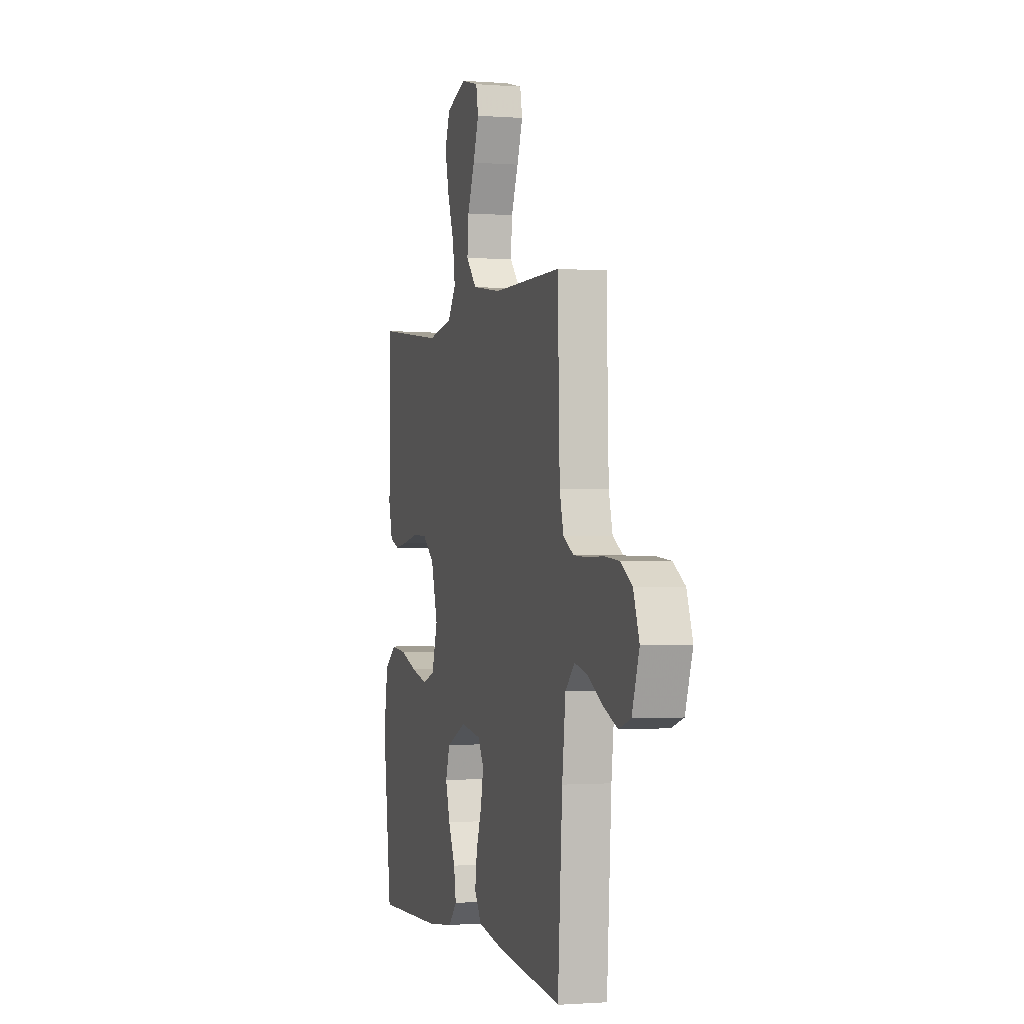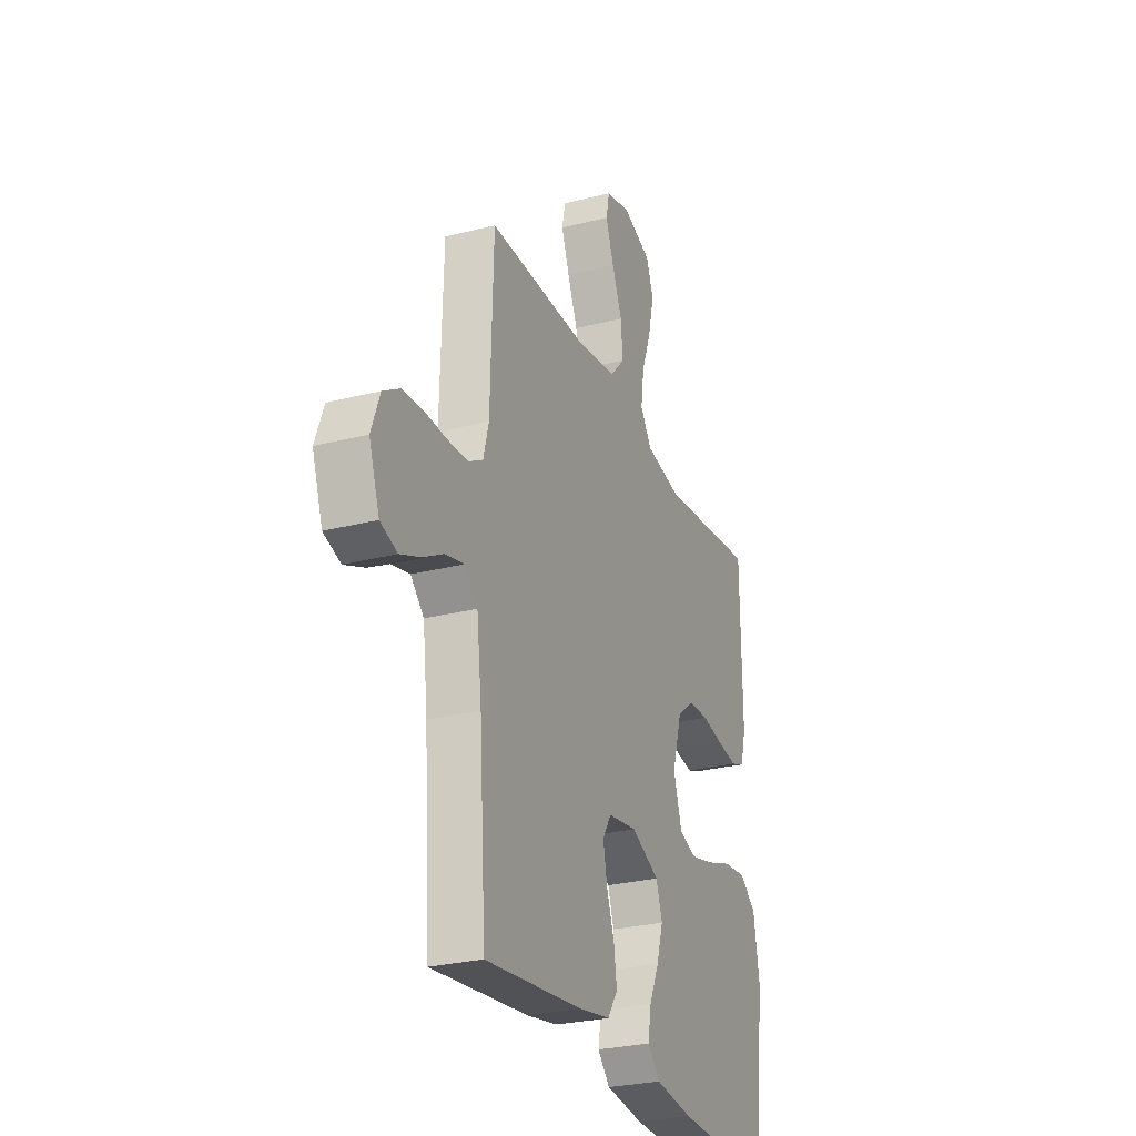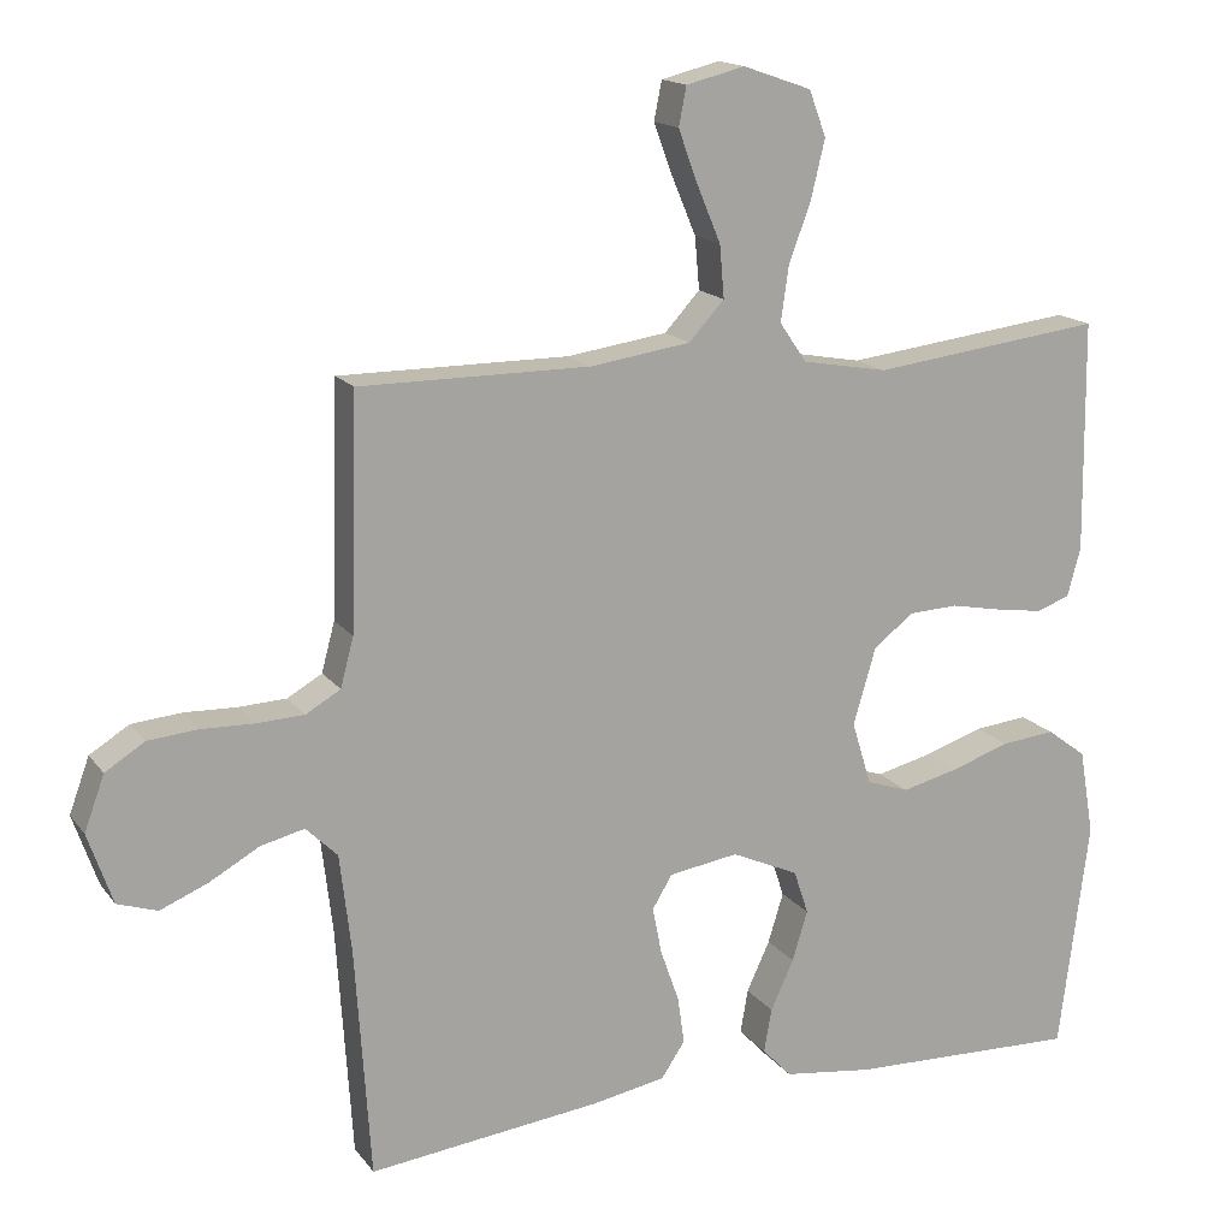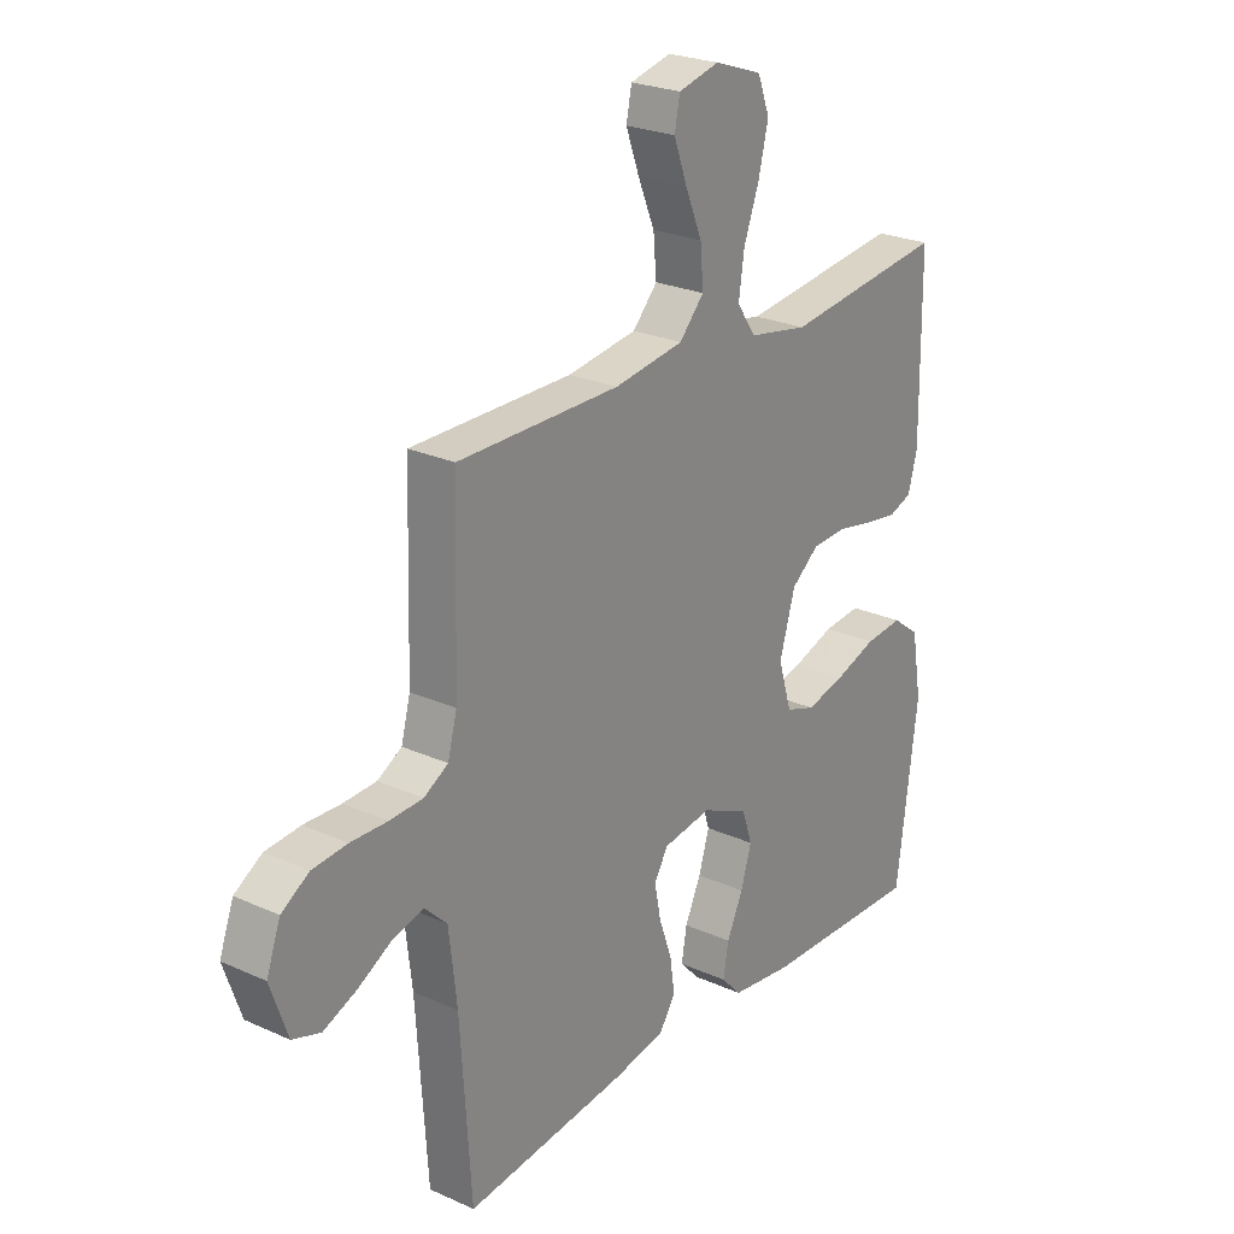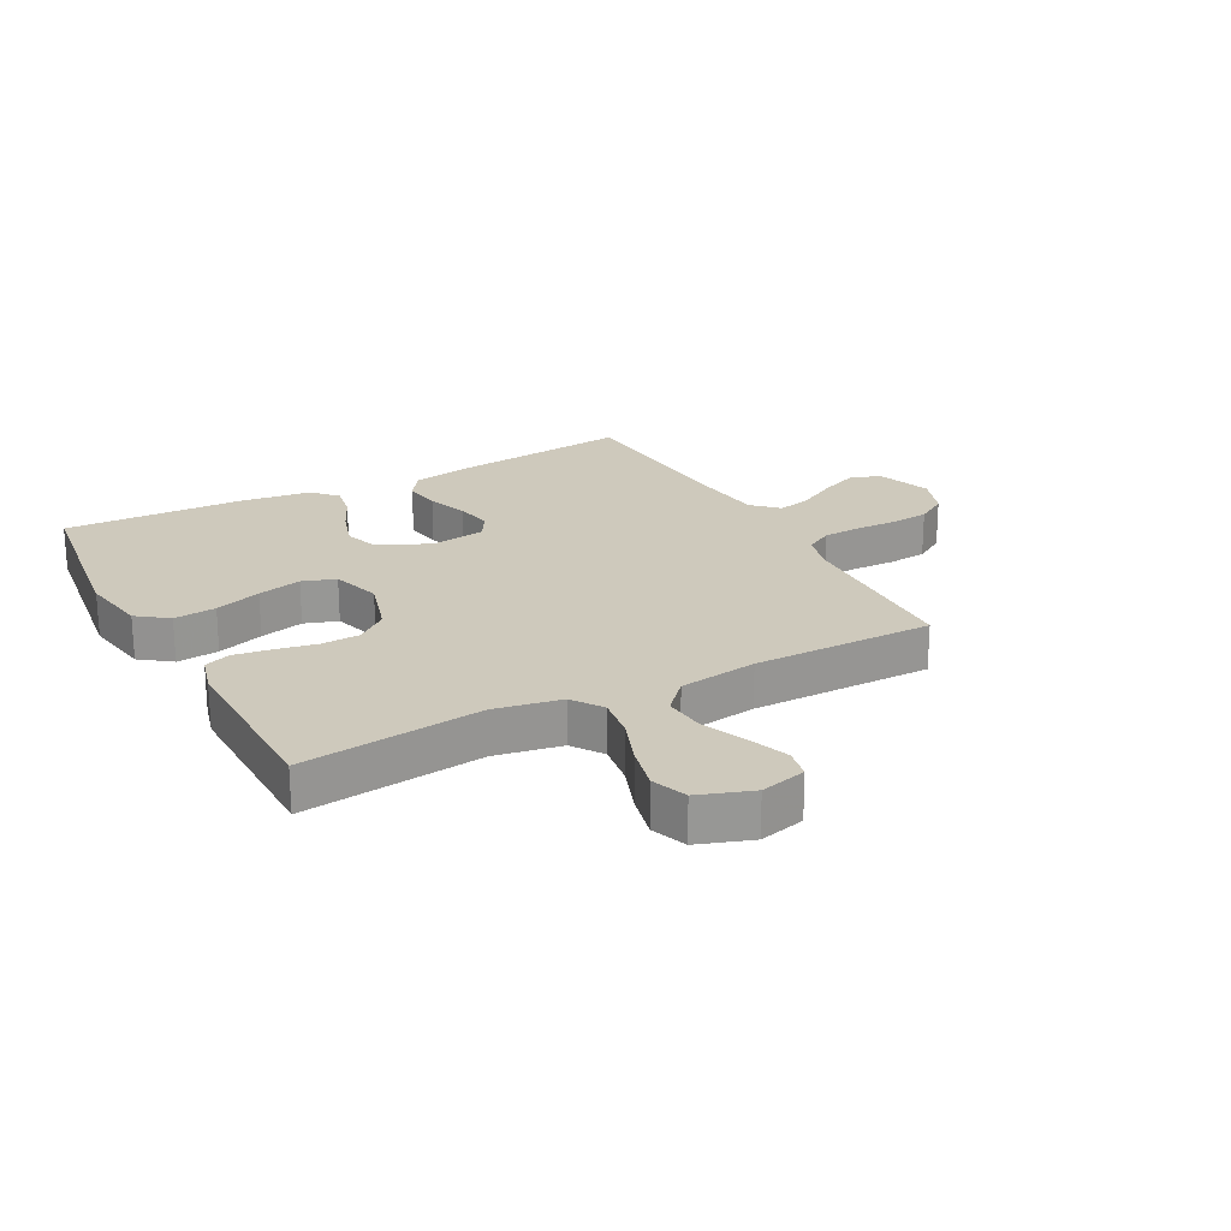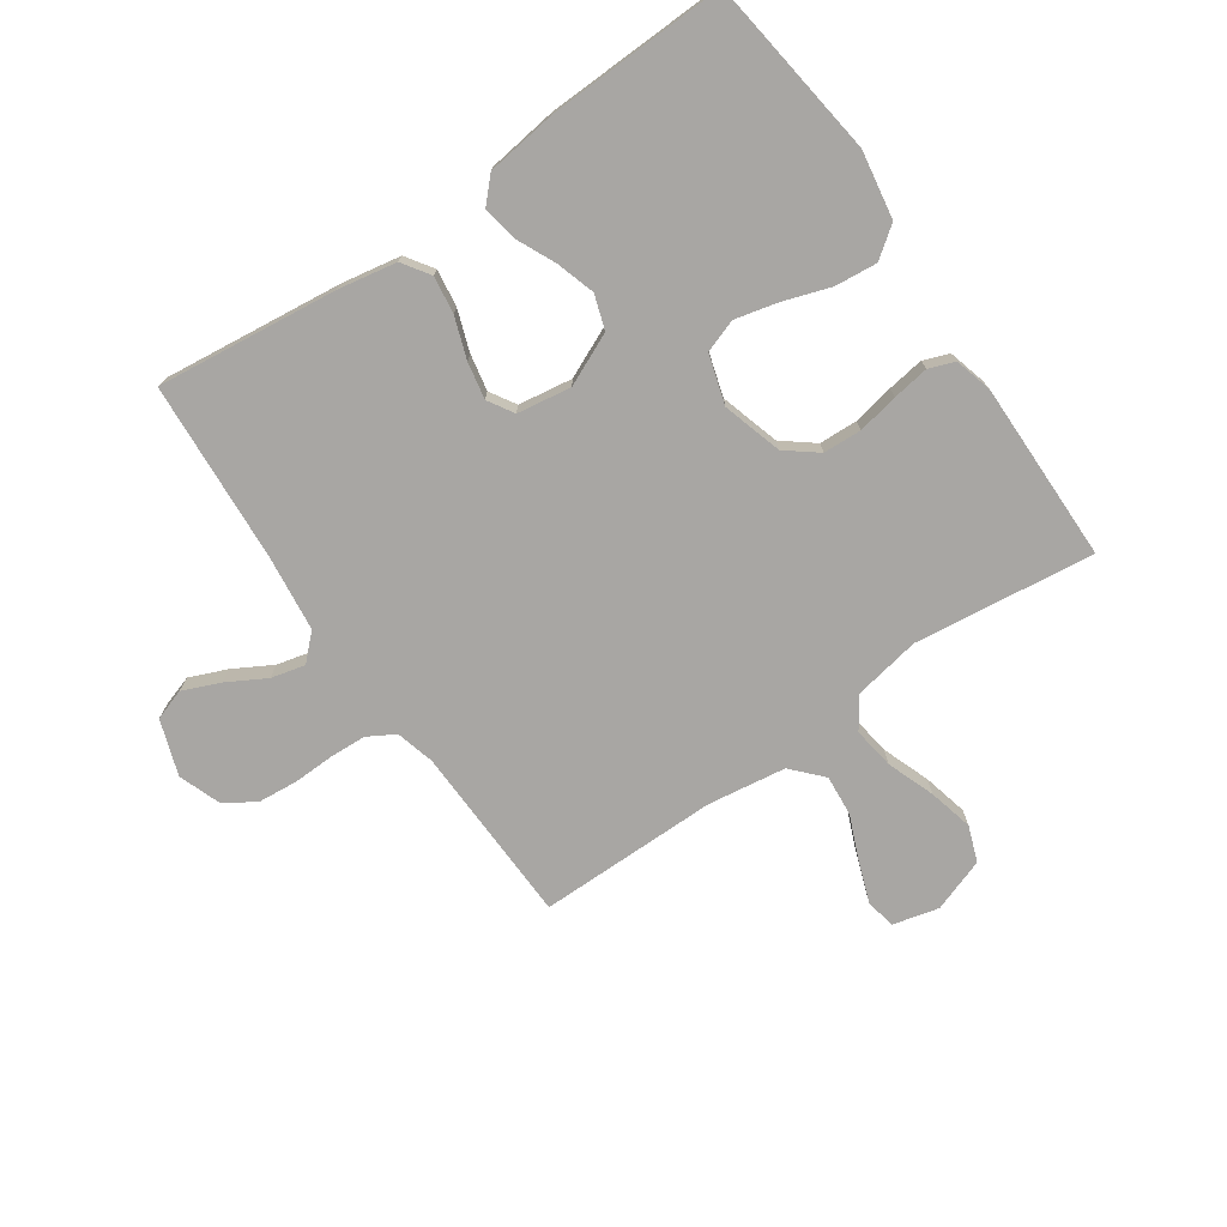
<metadata>
{"format":"obj","ext":"obj","renderer":"f3d","projection":"perspective","resolution":1024,"background":"white","views":[{"elev":-0.9,"azim":74.0,"up":"+Z"},{"elev":-27.5,"azim":111.5,"up":"+Z"},{"elev":15.9,"azim":156.0,"up":"+Z"},{"elev":24.6,"azim":126.5,"up":"+Z"},{"elev":22.3,"azim":-28.2,"up":"+Y"},{"elev":-74.3,"azim":-145.3,"up":"+Y"}]}
</metadata>
<code>
v 0.5 0.07 -0.5
v 0.2 0.07 -0.465
v 0.102 0.07 -0.447
v 0.071 0.07 -0.401
v 0.08 0.07 -0.339
v 0.104 0.07 -0.271
v 0.116 0.07 -0.21
v 0.09 0.07 -0.167
v 0 0.07 -0.153
v -0.087 0.07 -0.192
v -0.106 0.07 -0.249
v -0.086 0.07 -0.314
v -0.056 0.07 -0.379
v -0.046 0.07 -0.436
v -0.084 0.07 -0.476
v -0.2 0.07 -0.491
v -0.5 0.07 -0.5
v -0.539 0.07 -0.2
v -0.52 0.07 -0.088
v -0.469 0.07 -0.05
v -0.399 0.07 -0.057
v -0.322 0.07 -0.083
v -0.249 0.07 -0.101
v -0.194 0.07 -0.082
v -0.169 0.07 0
v -0.198 0.07 0.099
v -0.25 0.07 0.14
v -0.314 0.07 0.143
v -0.382 0.07 0.13
v -0.443 0.07 0.121
v -0.486 0.07 0.137
v -0.503 0.07 0.2
v -0.5 0.07 0.5
v -0.2 0.07 0.463
v -0.089 0.07 0.483
v -0.054 0.07 0.534
v -0.064 0.07 0.604
v -0.093 0.07 0.683
v -0.111 0.07 0.758
v -0.089 0.07 0.817
v 0 0.07 0.848
v 0.076 0.07 0.829
v 0.086 0.07 0.779
v 0.061 0.07 0.711
v 0.03 0.07 0.637
v 0.024 0.07 0.569
v 0.07 0.07 0.519
v 0.2 0.07 0.5
v 0.5 0.07 0.5
v 0.509 0.07 0.2
v 0.526 0.07 0.136
v 0.571 0.07 0.11
v 0.633 0.07 0.107
v 0.701 0.07 0.109
v 0.766 0.07 0.103
v 0.817 0.07 0.071
v 0.843 0.07 0
v 0.811 0.07 -0.092
v 0.759 0.07 -0.109
v 0.697 0.07 -0.083
v 0.633 0.07 -0.047
v 0.576 0.07 -0.033
v 0.535 0.07 -0.073
v 0.52 0.07 -0.2
v 0.5 0 -0.5
v 0.2 0 -0.465
v 0.102 0 -0.447
v 0.071 0 -0.401
v 0.08 0 -0.339
v 0.104 0 -0.271
v 0.116 0 -0.21
v 0.09 0 -0.167
v 0 0 -0.153
v -0.087 0 -0.192
v -0.106 0 -0.249
v -0.086 0 -0.314
v -0.056 0 -0.379
v -0.046 0 -0.436
v -0.084 0 -0.476
v -0.2 0 -0.491
v -0.5 0 -0.5
v -0.539 0 -0.2
v -0.52 0 -0.088
v -0.469 0 -0.05
v -0.399 0 -0.057
v -0.322 0 -0.083
v -0.249 0 -0.101
v -0.194 0 -0.082
v -0.169 0 0
v -0.198 0 0.099
v -0.25 0 0.14
v -0.314 0 0.143
v -0.382 0 0.13
v -0.443 0 0.121
v -0.486 0 0.137
v -0.503 0 0.2
v -0.5 0 0.5
v -0.2 0 0.463
v -0.089 0 0.483
v -0.054 0 0.534
v -0.064 0 0.604
v -0.093 0 0.683
v -0.111 0 0.758
v -0.089 0 0.817
v 0 0 0.848
v 0.076 0 0.829
v 0.086 0 0.779
v 0.061 0 0.711
v 0.03 0 0.637
v 0.024 0 0.569
v 0.07 0 0.519
v 0.2 0 0.5
v 0.5 0 0.5
v 0.509 0 0.2
v 0.526 0 0.136
v 0.571 0 0.11
v 0.633 0 0.107
v 0.701 0 0.109
v 0.766 0 0.103
v 0.817 0 0.071
v 0.843 0 0
v 0.811 0 -0.092
v 0.759 0 -0.109
v 0.697 0 -0.083
v 0.633 0 -0.047
v 0.576 0 -0.033
v 0.535 0 -0.073
v 0.52 0 -0.2
f 59 60 61
f 58 59 61
f 57 58 61
f 56 57 61
f 55 56 61
f 54 55 61
f 53 54 61
f 52 53 61 62
f 51 52 62 63
f 48 49 50
f 51 63 64
f 50 51 64
f 48 50 64
f 47 48 64
f 43 44 45
f 42 43 45
f 41 42 45
f 40 41 45
f 39 40 45
f 38 39 45
f 37 38 45
f 36 37 45 46
f 64 1 2
f 47 64 2
f 46 47 2
f 36 46 2
f 35 36 2
f 32 33 34
f 31 32 34
f 30 31 34
f 29 30 34
f 28 29 34
f 20 21 22
f 19 20 22
f 18 19 22
f 17 18 22
f 16 17 22
f 15 16 22
f 14 15 22
f 13 14 22
f 12 13 22
f 11 12 22 23
f 10 11 23 24
f 4 5 6
f 3 4 6
f 2 3 6
f 2 6 7
f 35 2 7
f 27 28 34 35
f 26 27 35
f 25 26 35
f 9 10 24 25
f 8 9 25 35
f 7 8 35
f 125 124 123
f 125 123 122
f 125 122 121
f 125 121 120
f 125 120 119
f 125 119 118
f 125 118 117
f 126 125 117 116
f 127 126 116 115
f 114 113 112
f 128 127 115
f 128 115 114
f 128 114 112
f 128 112 111
f 109 108 107
f 109 107 106
f 109 106 105
f 109 105 104
f 109 104 103
f 109 103 102
f 109 102 101
f 110 109 101 100
f 66 65 128
f 66 128 111
f 66 111 110
f 66 110 100
f 66 100 99
f 98 97 96
f 98 96 95
f 98 95 94
f 98 94 93
f 98 93 92
f 86 85 84
f 86 84 83
f 86 83 82
f 86 82 81
f 86 81 80
f 86 80 79
f 86 79 78
f 86 78 77
f 86 77 76
f 87 86 76 75
f 88 87 75 74
f 70 69 68
f 70 68 67
f 70 67 66
f 71 70 66
f 71 66 99
f 99 98 92 91
f 99 91 90
f 99 90 89
f 89 88 74 73
f 99 89 73 72
f 99 72 71
f 1 65 66 2
f 2 66 67 3
f 3 67 68 4
f 4 68 69 5
f 5 69 70 6
f 6 70 71 7
f 7 71 72 8
f 8 72 73 9
f 9 73 74 10
f 10 74 75 11
f 11 75 76 12
f 12 76 77 13
f 13 77 78 14
f 14 78 79 15
f 15 79 80 16
f 16 80 81 17
f 17 81 82 18
f 18 82 83 19
f 19 83 84 20
f 20 84 85 21
f 21 85 86 22
f 22 86 87 23
f 23 87 88 24
f 24 88 89 25
f 25 89 90 26
f 26 90 91 27
f 27 91 92 28
f 28 92 93 29
f 29 93 94 30
f 30 94 95 31
f 31 95 96 32
f 32 96 97 33
f 33 97 98 34
f 34 98 99 35
f 35 99 100 36
f 36 100 101 37
f 37 101 102 38
f 38 102 103 39
f 39 103 104 40
f 40 104 105 41
f 41 105 106 42
f 42 106 107 43
f 43 107 108 44
f 44 108 109 45
f 45 109 110 46
f 46 110 111 47
f 47 111 112 48
f 48 112 113 49
f 49 113 114 50
f 50 114 115 51
f 51 115 116 52
f 52 116 117 53
f 53 117 118 54
f 54 118 119 55
f 55 119 120 56
f 56 120 121 57
f 57 121 122 58
f 58 122 123 59
f 59 123 124 60
f 60 124 125 61
f 61 125 126 62
f 62 126 127 63
f 63 127 128 64
f 64 128 65 1

</code>
